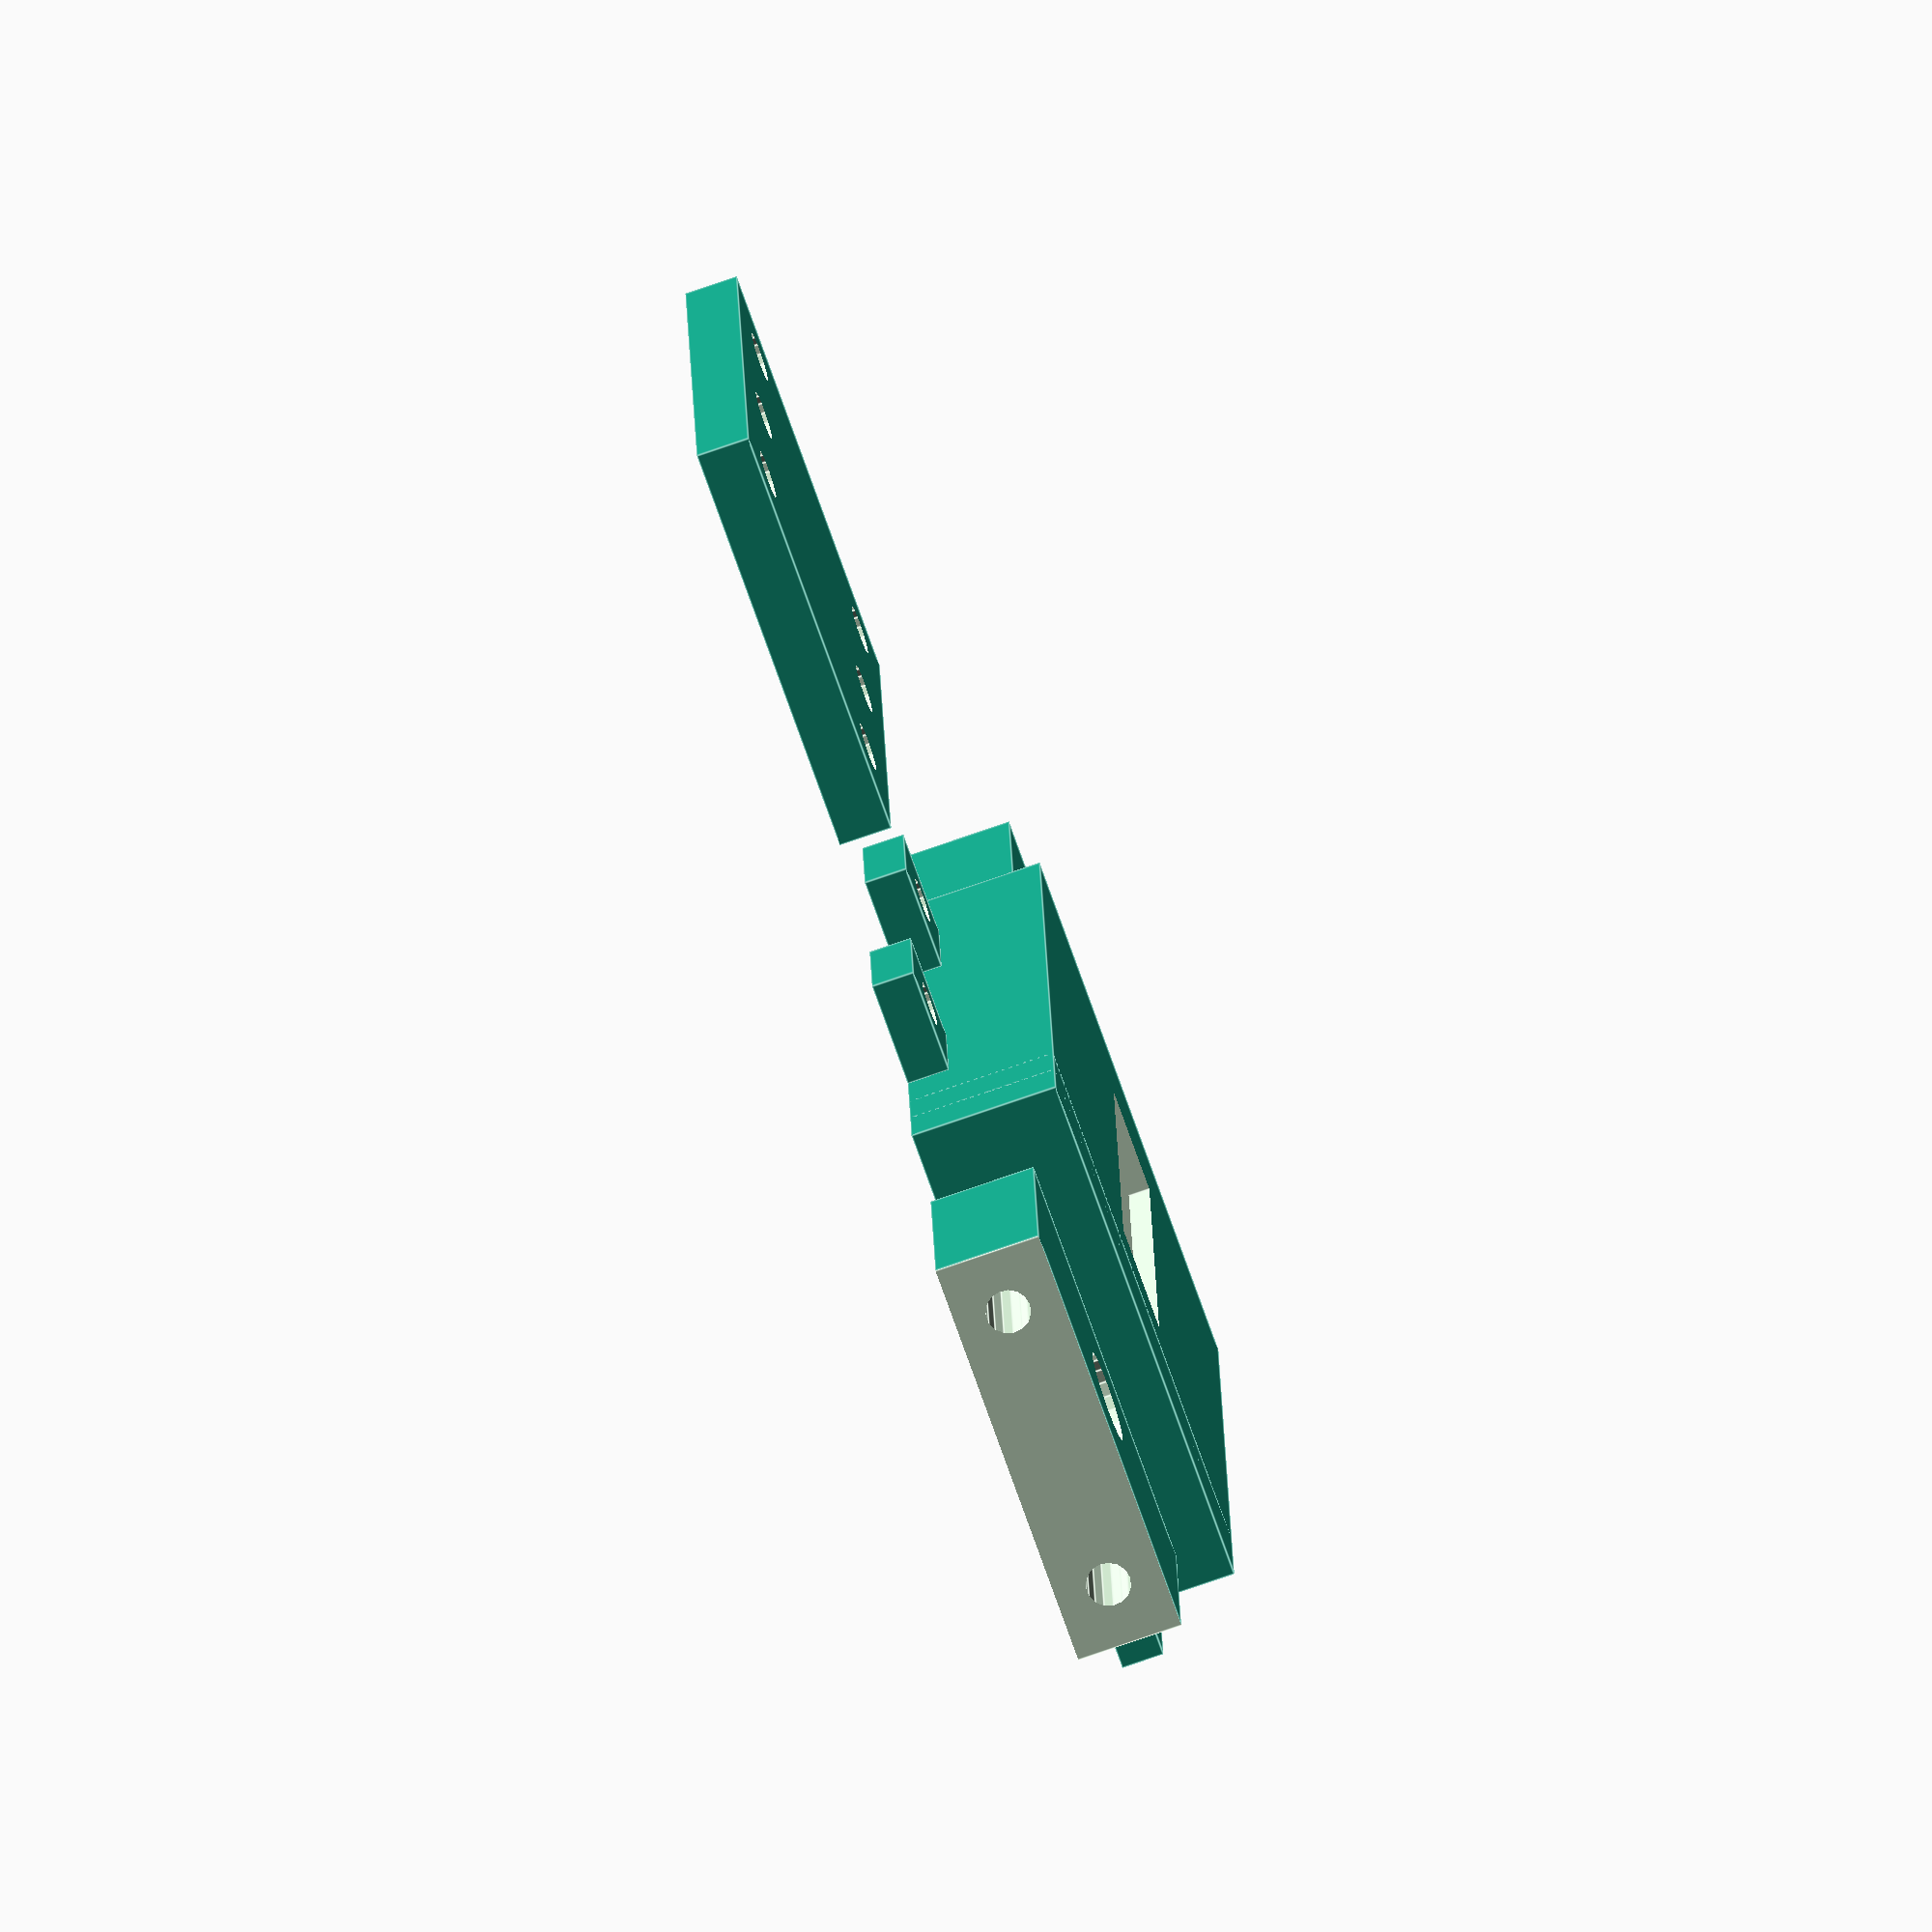
<openscad>
ancho_pared=7;

module tensor(){
	difference(){

		cube([20,40,10],center=true);
		
		translate([0,0,-4])
		cylinder(r=15.5/2,h=100, $fn=6);

		cylinder(r=8.5/2,h=100, center=true, $fn=20);


		translate([20,0,0]) rotate([0,0,0])
		cube([20,40,40],center=true);

		translate([0,14,0]) rotate([0,90,0])
		cylinder(r=4.2/2,h=100,center=true , $fn=15);

		translate([0,-14,0]) rotate([0,90,0])
		cylinder(r=4.2/2,h=100,center=true , $fn=15);

		translate([-6,-14,0.75]) rotate([0,0,0])
		cube([4,7.30,10],center=true);

		translate([-6,14,0.75]) rotate([0,0,0])
		cube([4,7.30,10],center=true);
	}
}
module placa(){
	difference(){	
		cube([ancho_pared+20+20,40,5],center=true);
		
		translate([ancho_pared+20/2,14,0]) rotate([0,0,0])
		cylinder(r=4.6/2,h=100,center=true , $fn=15);

		translate([0,14,0]) rotate([0,0,0])
		cylinder(r=4.6/2,h=100,center=true , $fn=15);

		translate([ancho_pared+20/2,-14,0]) rotate([0,0,0])
		cylinder(r=4.6/2,h=100,center=true , $fn=15);

		translate([0,-14,0]) rotate([0,0,0])
		cylinder(r=4.6/2,h=100,center=true , $fn=15);
		
		translate([-ancho_pared-20/2,14,0]) rotate([0,0,0])
		cylinder(r=4.6/2,h=100,center=true , $fn=15);

		translate([-ancho_pared-20/2,-14,0]) rotate([0,0,0])
		cylinder(r=4.6/2,h=100,center=true , $fn=15);
	

	}
}

module cubre_tensor(){
	difference(){
		
		//CUERPO CENTRAL
		union(){
			cube([60,50,14],center=true);
			
			translate([30/2,60/2,5]) rotate([0,0,0])
			//cylinder(r=10/2,h=14,center=true , $fn=15);
			cube([10,10,4],center=true);
			
			translate([-30/2,60/2,5]) rotate([0,0,0])
			cube([10,10,4],center=true);

			translate([-30/2,-60/2,5]) rotate([0,0,0])
			cube([10,10,4],center=true);

			translate([30/2,-60/2,5]) rotate([0,0,0])
			cube([10,10,4],center=true);
			

			translate([60/2,0,0]) rotate([0,0,0])
			cube([10,50,14],center=true);
			
		}
		//VACIADO CUERPO CENTRAL
		translate([0,0,3]) rotate([0,0,0])
		cube([50,42,16],center=true);
		
		
		//AGUJERO TENSOR
		translate([0,14,2]) rotate([0,90,0])
		cylinder(r=4.6/2,h=100,center=true , $fn=15);

		
		//AGUJERO TENSOR
		translate([0,-14,2]) rotate([0,90,0])
		cylinder(r=4.6/2,h=100,center=true , $fn=15);
	
		//AGUJERO INFERIOR EJE

		cube ([40,10,100], center=true);

		//alojmaiento tuerca

		translate([59/2,14,0.75]) rotate([0,0,0])
		cube([4,7.30,14],center=true);
		
		translate([59/2,-14,0.75]) rotate([0,0,0])
		cube([4,7.30,14],center=true);

		//agujero montaje
		translate([30/2,60/2,0]) rotate([0,0,0])
		cylinder(r=4.2/2,h=100,center=true , $fn=15);
		
		translate([-30/2,60/2,0]) rotate([0,0,0])
		cylinder(r=4.2/2,h=100,center=true , $fn=15);

		translate([30/2,-60/2,0]) rotate([0,0,0])
		cylinder(r=4.2/2,h=100,center=true , $fn=15);

		translate([-30/2,-60/2,0]) rotate([0,0,0])
		cylinder(r=4.2/2,h=100,center=true , $fn=15);
		
	}
}

module tensor_liso(){
	difference(){

		cube([20,40,10],center=true);
		
		translate([0,0,-4])
		//cylinder(r=15.5/2,h=100, $fn=6);

		cylinder(r=8.5/2,h=100, center=true, $fn=20);


		translate([20,0,0]) rotate([0,0,0])
		cube([20,40,40],center=true);

		translate([0,14,0]) rotate([0,90,0])
		cylinder(r=4.2/2,h=100,center=true , $fn=15);

		translate([0,-14,0]) rotate([0,90,0])
		cylinder(r=4.2/2,h=100,center=true , $fn=15);

		translate([-6,-14,0.75]) rotate([0,0,0])
		cube([4,7.30,10],center=true);

		translate([-6,14,0.75]) rotate([0,0,0])
		cube([4,7.30,10],center=true);
	}
}


translate([50,0,2]) rotate([0,0,0])
tensor();

translate([0,70,2.5]) rotate([0,0,0])
placa();

translate([0,0,0]) rotate([0,0,0])
cubre_tensor();

translate([-50,0,2]) rotate([0,0,0])
tensor_liso();

</openscad>
<views>
elev=255.2 azim=273.9 roll=70.8 proj=o view=edges
</views>
